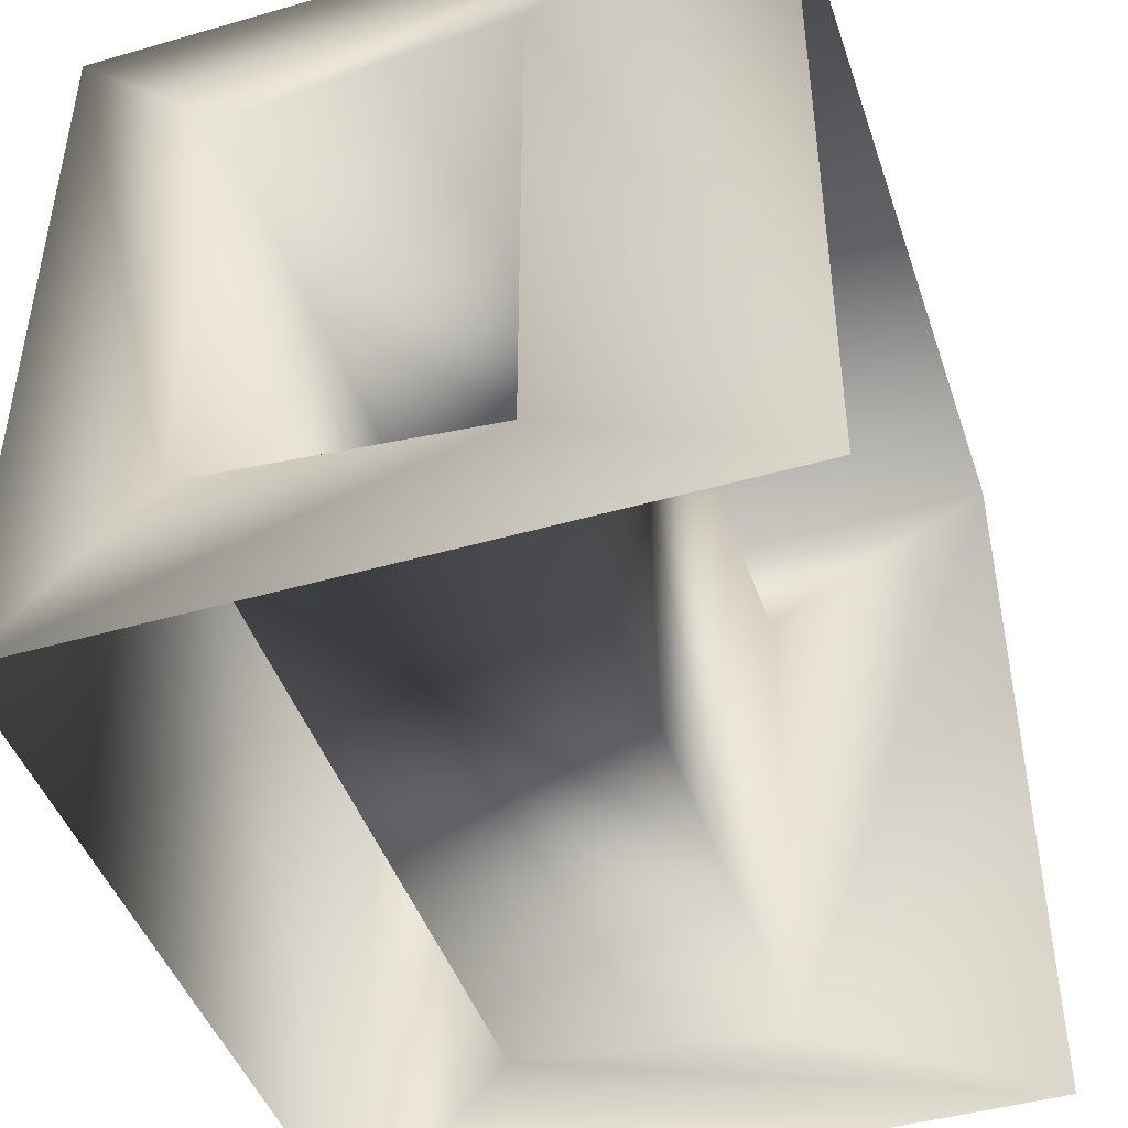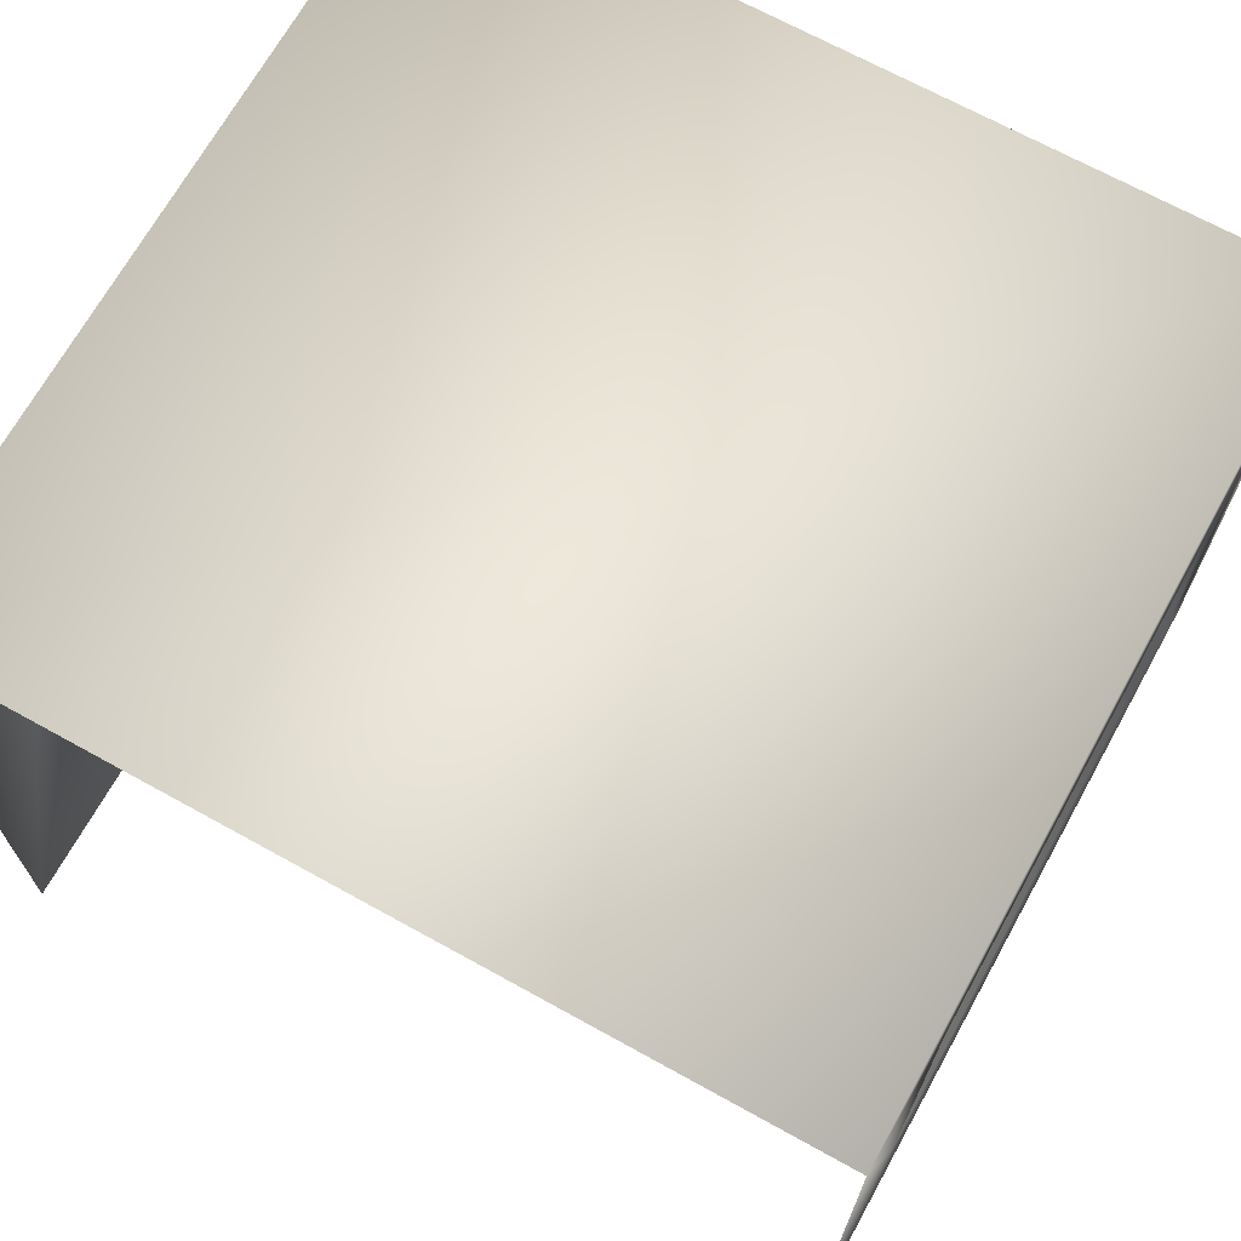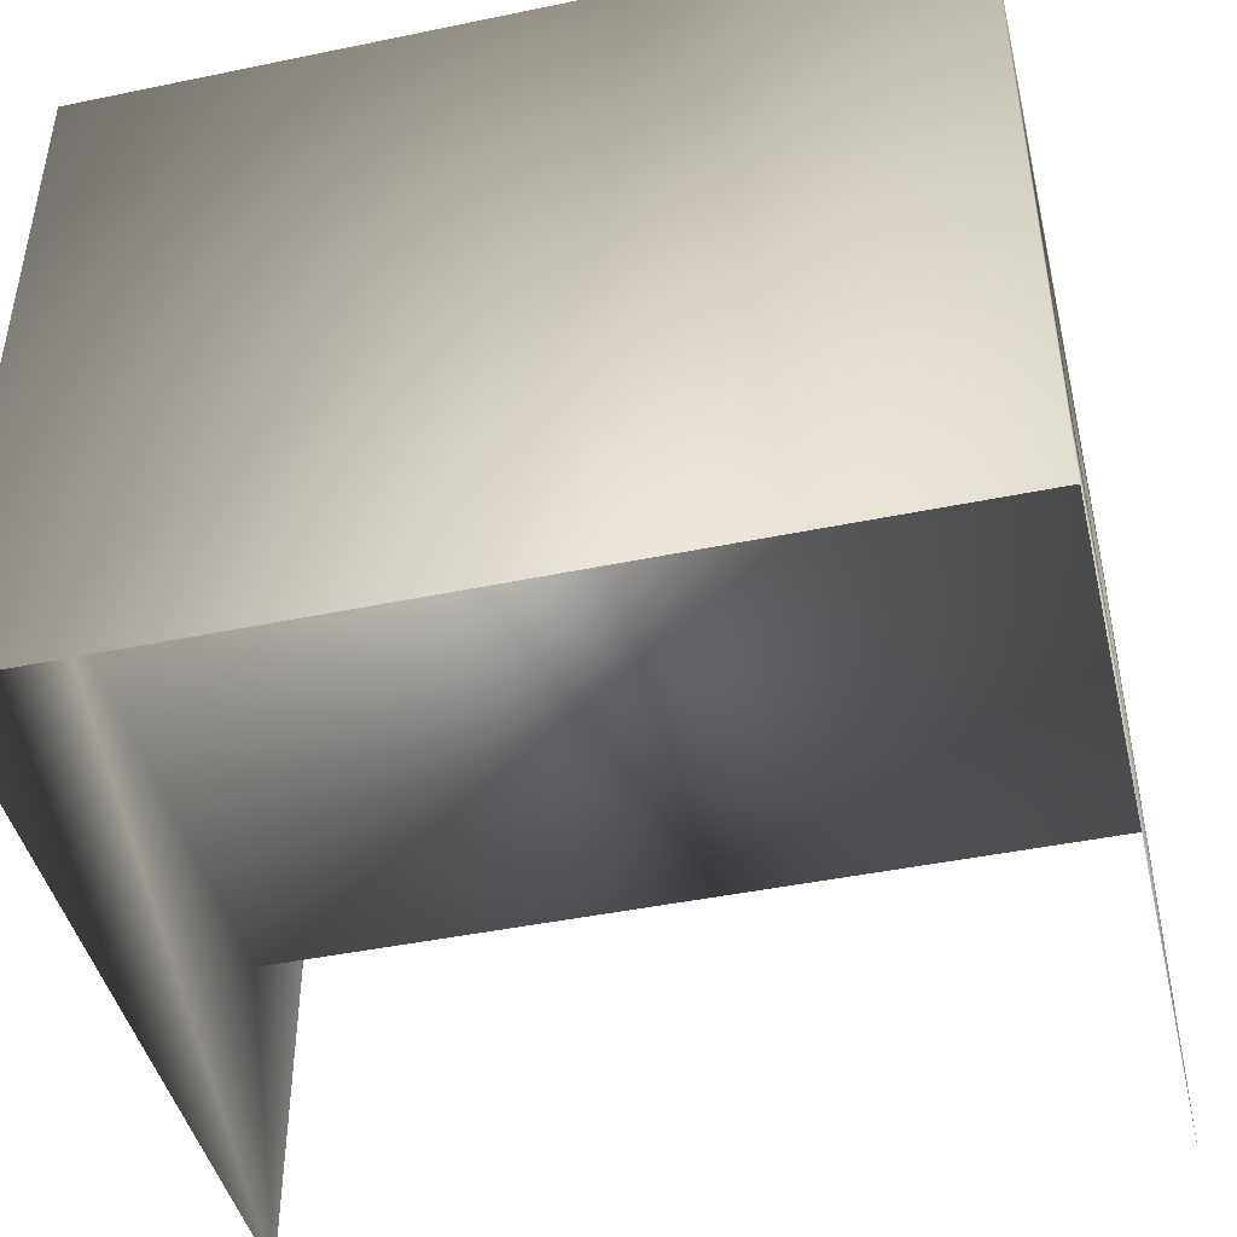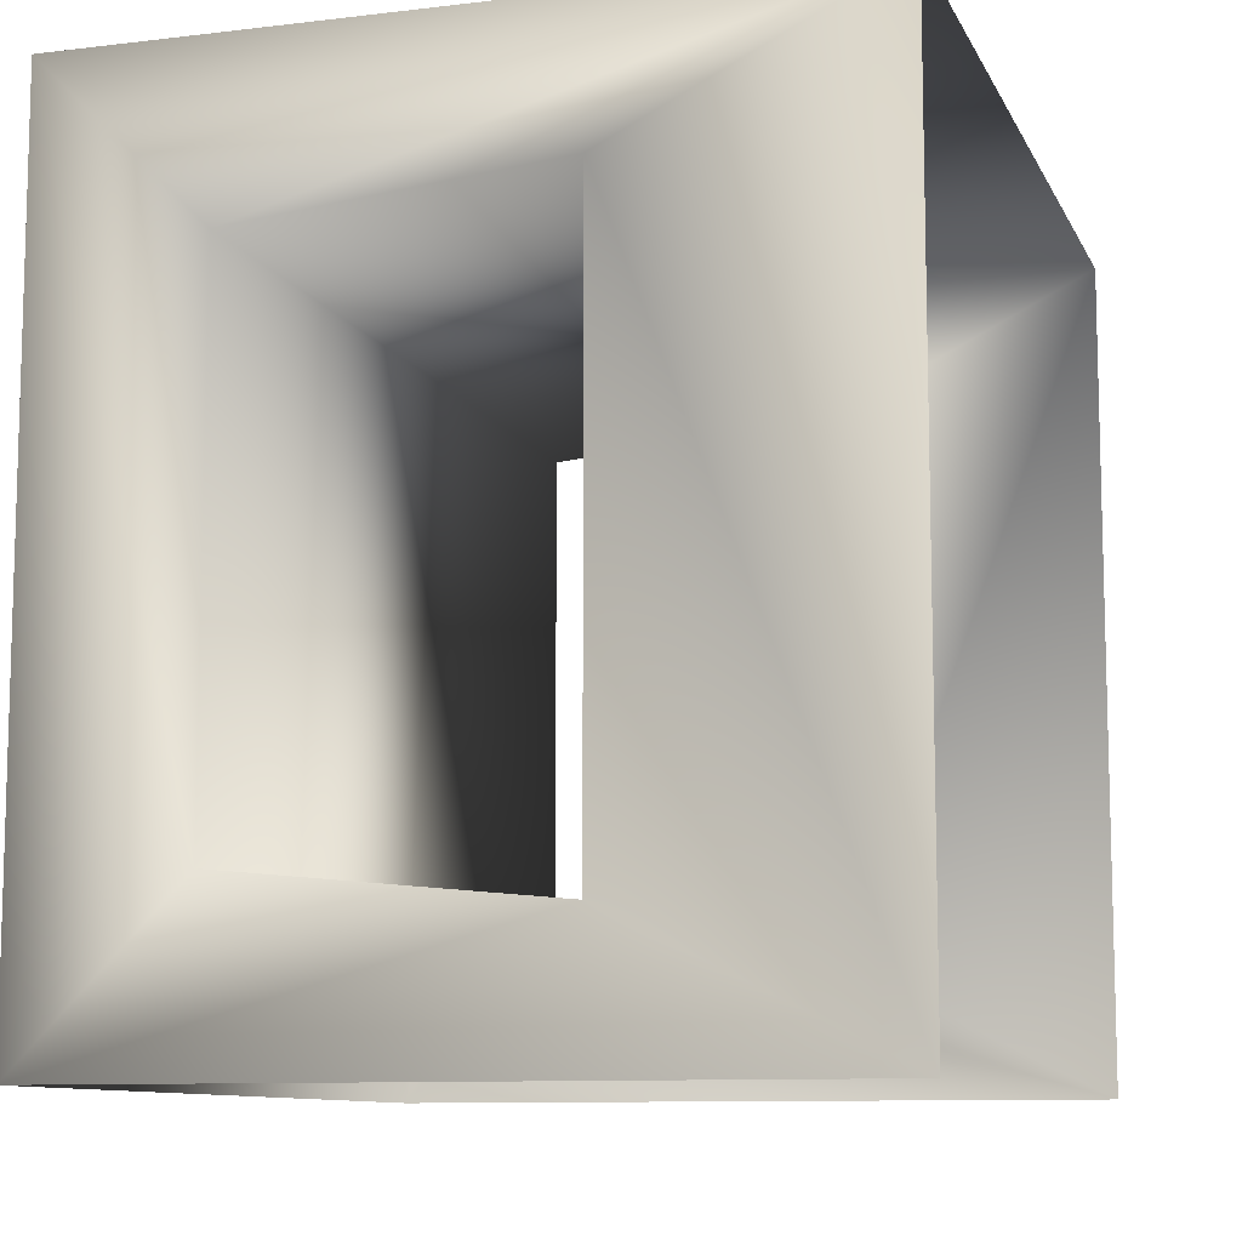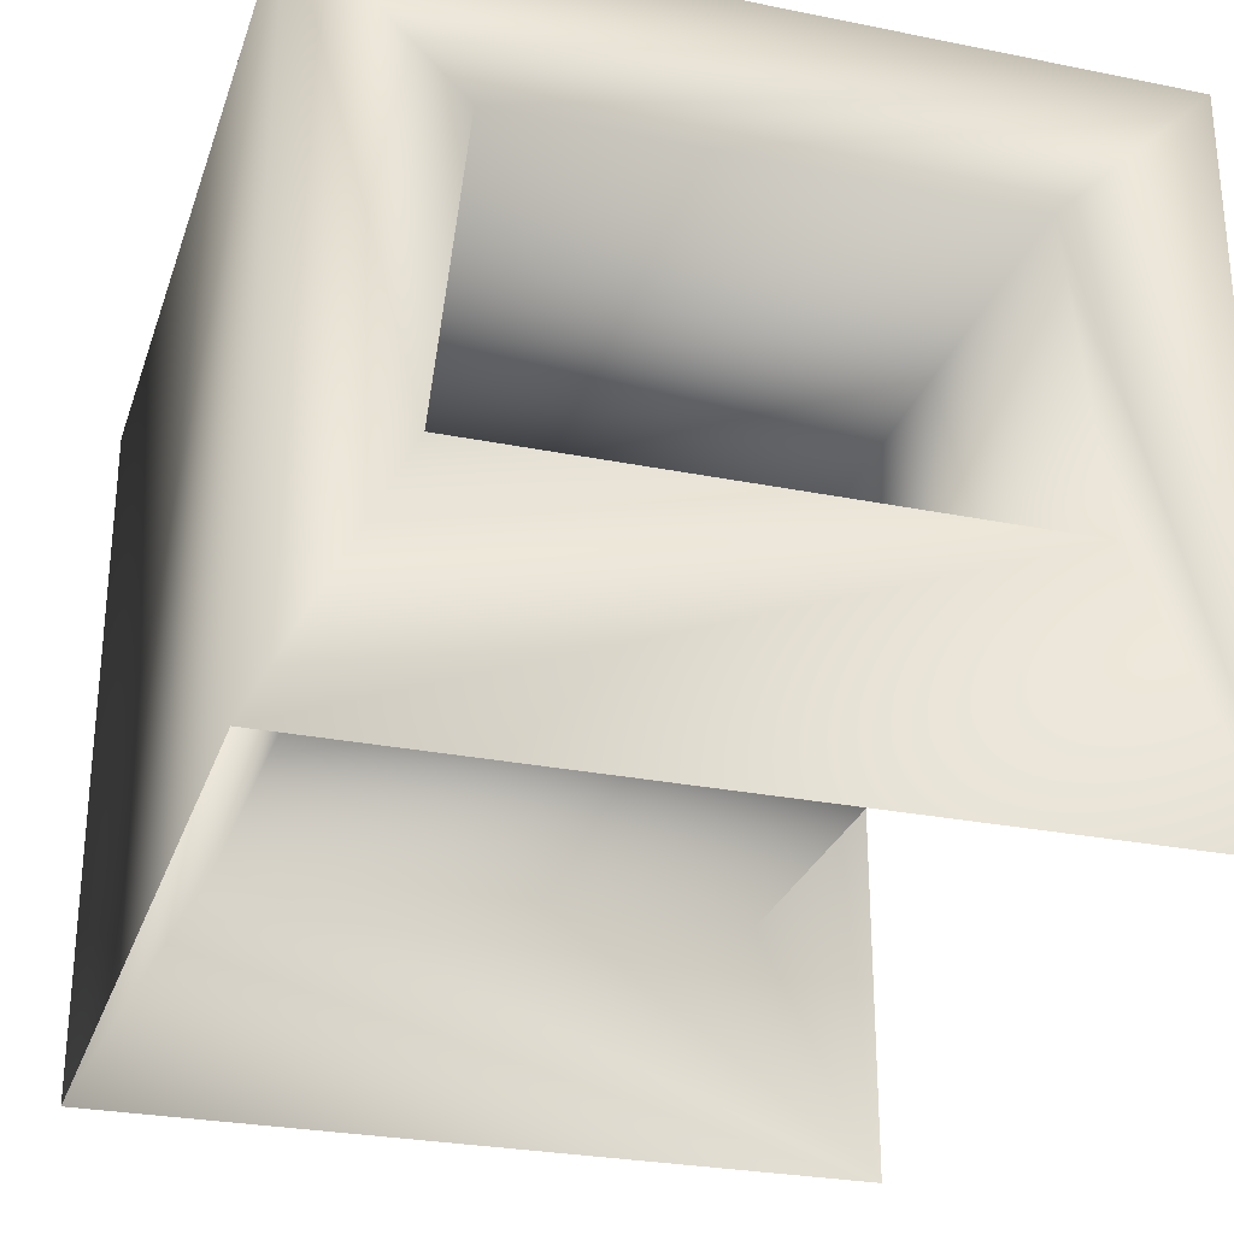
<metadata>
{"format":"obj","ext":"obj","renderer":"f3d","projection":"perspective","resolution":1024,"background":"white","views":[{"elev":-45.1,"azim":-71.6,"up":"+Z"},{"elev":68.9,"azim":-151.0,"up":"+Y"},{"elev":-44.8,"azim":13.5,"up":"+Y"},{"elev":-9.9,"azim":-72.8,"up":"+Z"},{"elev":-27.7,"azim":72.9,"up":"+Y"}]}
</metadata>
<code>
v  -0.3213 0.5442 0.3072
v  0.3213 0.5442 0.3072
v  0.3213 0.5442 -0.3072
v  -0.3213 0.5442 -0.3072
v  -0.3213 -0 0.3072
v  0.3213 0 0.3072
v  0.3213 0 -0.3072
v  0.3213 0.1945 -0.2104
v  0.3213 0.1945 0.2104
v  0.3213 0.4242 -0.1872
v  0.3213 0.4242 0.1872
v  -0.3213 -0 -0.3072
v  -0.3213 0.1945 0.2104
v  -0.3213 0.1945 -0.2104
v  -0.3213 0.4242 0.1872
v  -0.3213 0.4242 -0.1872
o Box275
g Box275
f 1 2 3 4
f 5 6 2 1
f 6 7 8 9
f 7 3 10 8
f 3 2 11 10
f 2 6 9 11
f 12 5 13 14
f 5 1 15 13
f 1 4 16 15
f 4 12 14 16
f 15 16 10 11
f 16 14 8 10
f 13 15 11 9
f 14 13 9 8

</code>
